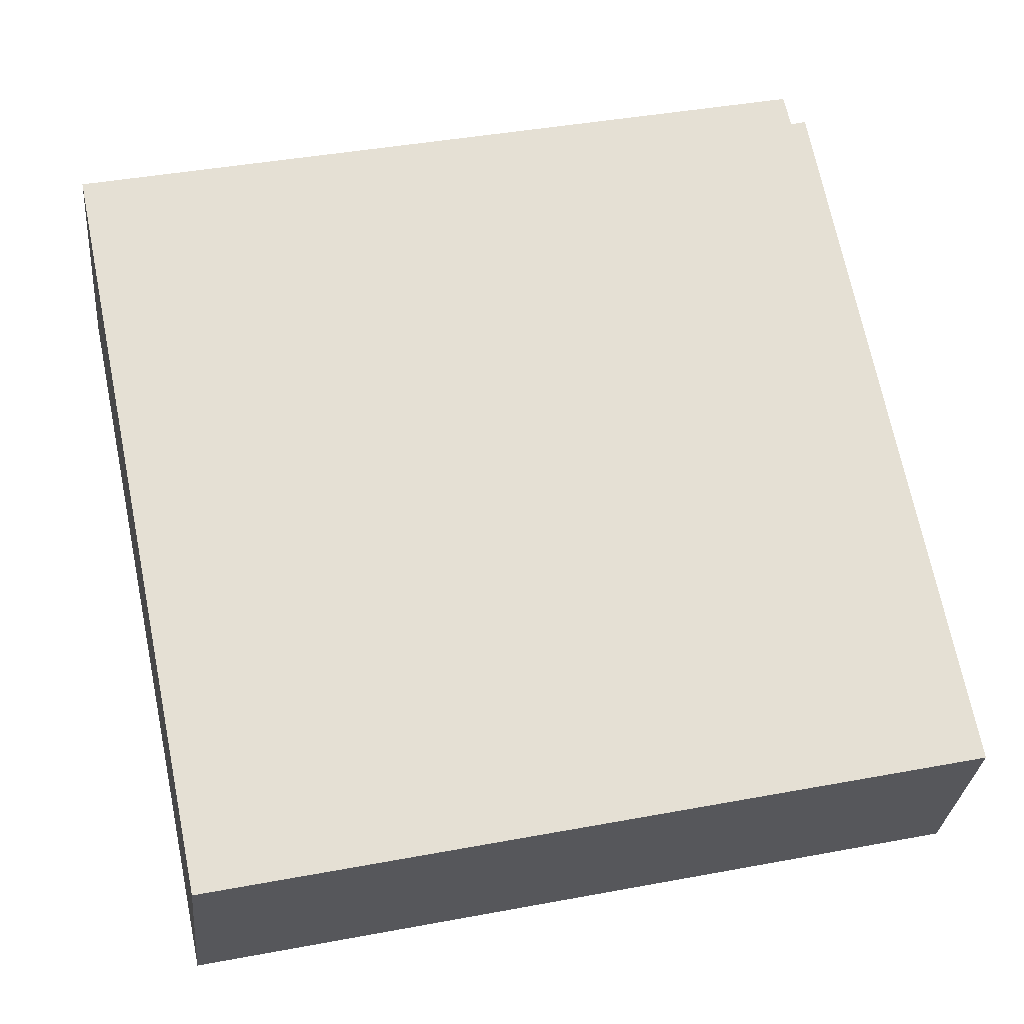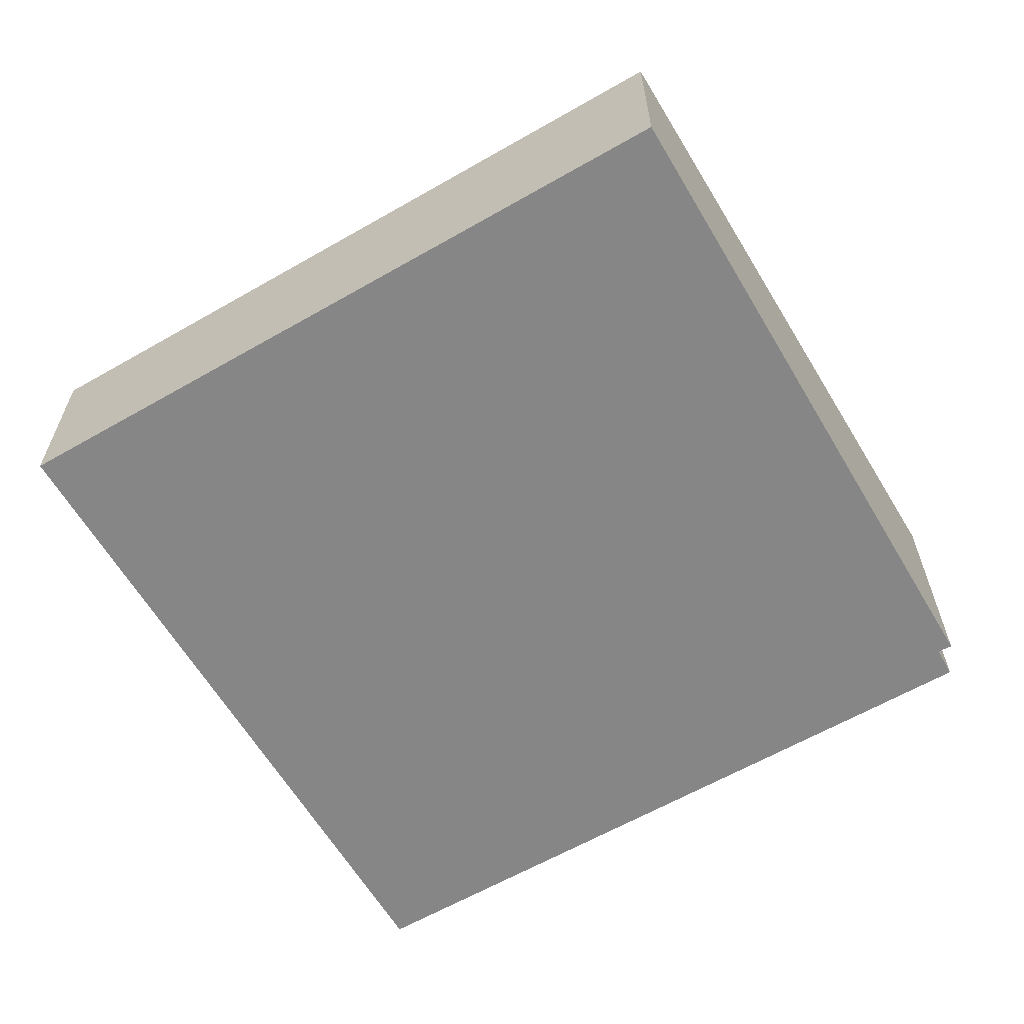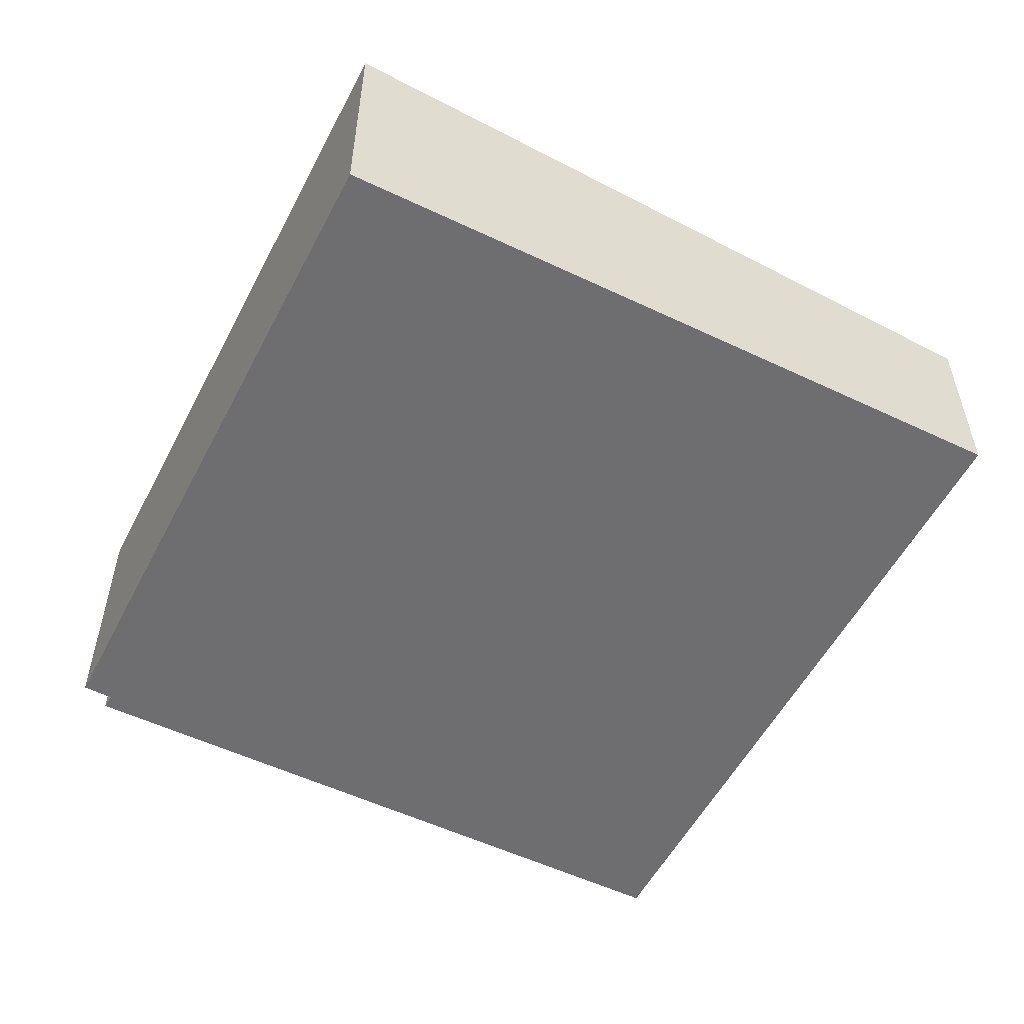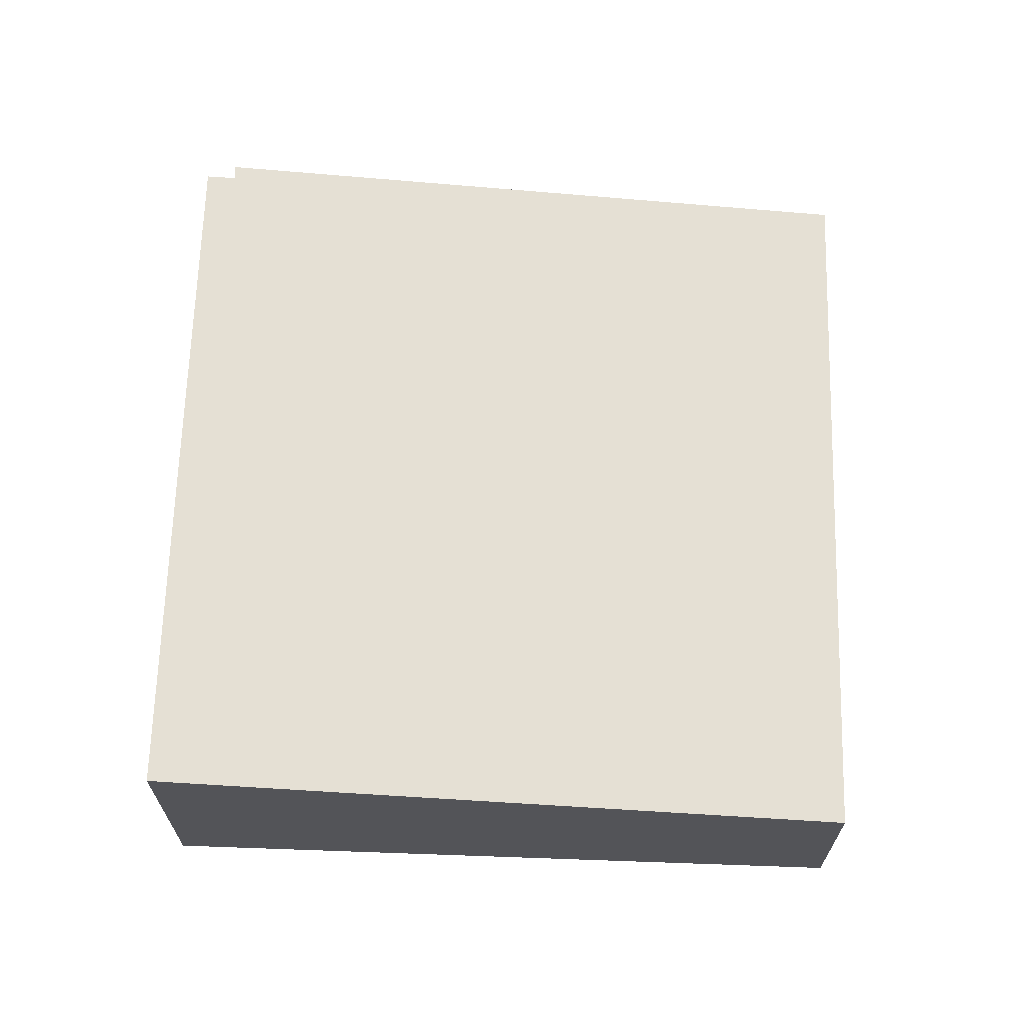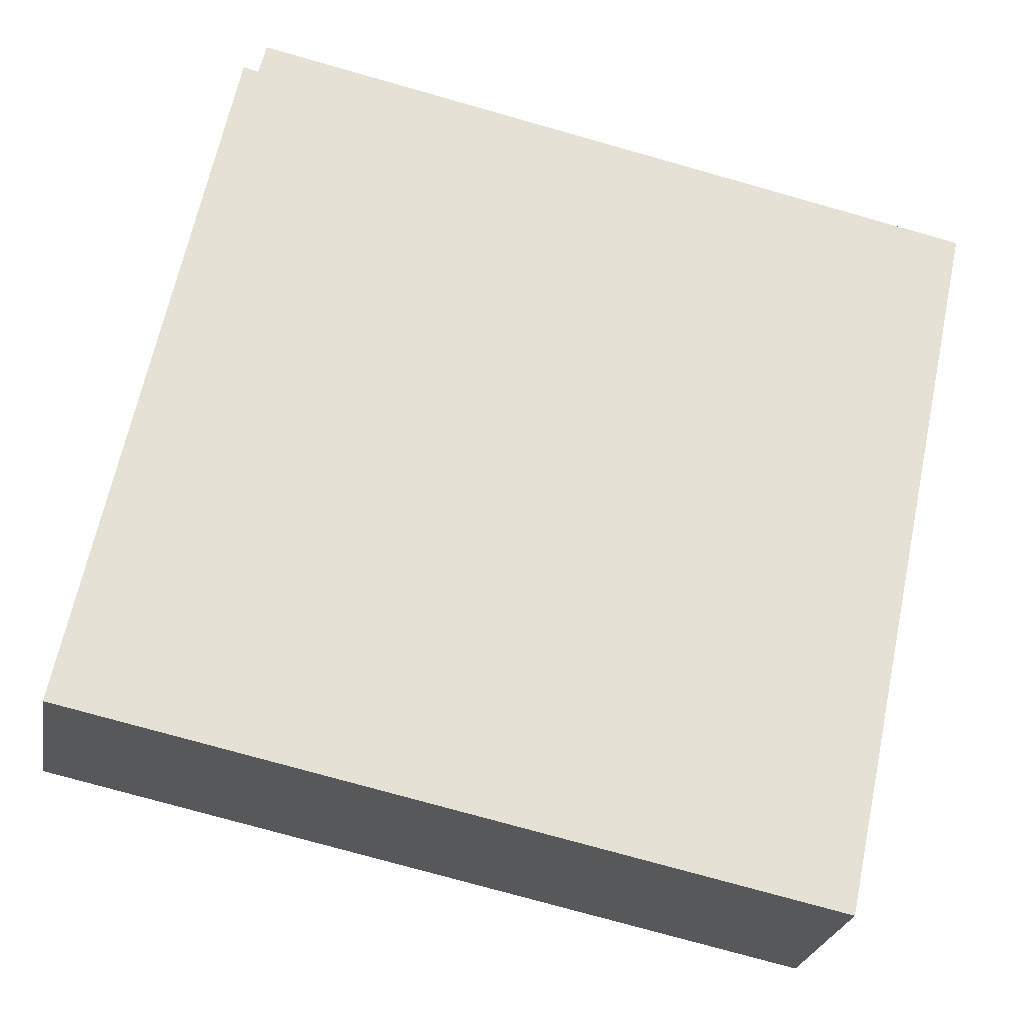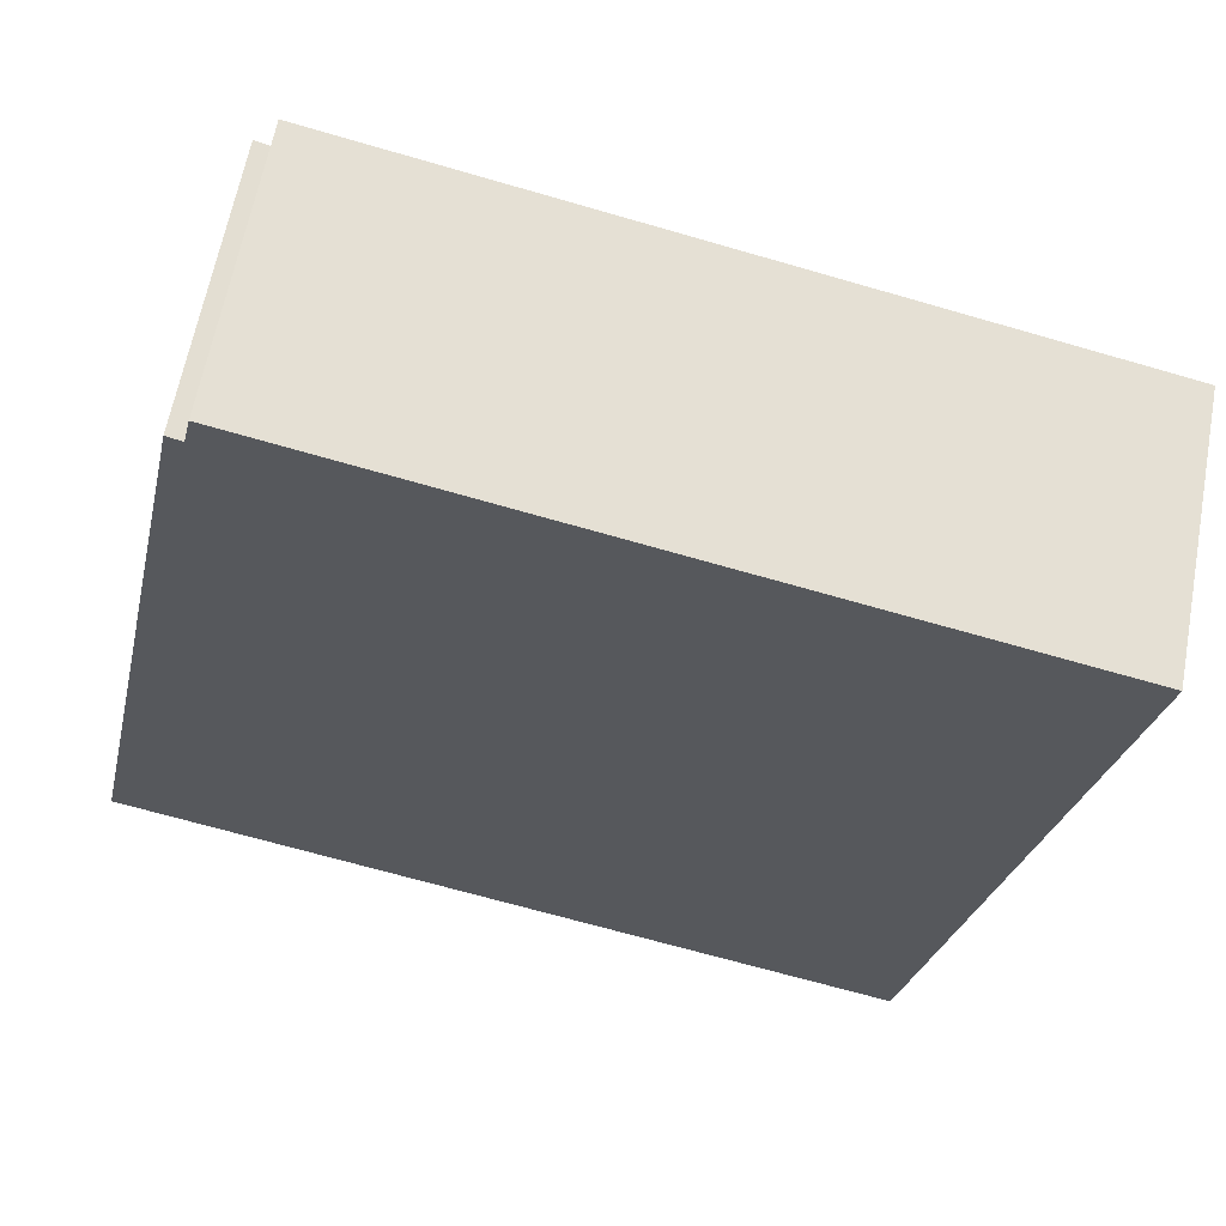
<metadata>
{"format":"obj","ext":"obj","renderer":"f3d","projection":"perspective","resolution":1024,"background":"white","views":[{"elev":-28.8,"azim":175.0,"up":"+Z"},{"elev":-62.2,"azim":-137.5,"up":"+Y"},{"elev":-54.4,"azim":75.2,"up":"+Y"},{"elev":66.5,"azim":104.0,"up":"+Y"},{"elev":-24.6,"azim":-9.8,"up":"+Z"},{"elev":62.2,"azim":10.6,"up":"+Z"}]}
</metadata>
<code>
v  8.986 2.399 -1.956
v  2.051 3.241 8.757
v  10.85 3.24 6.834
v  1.962 3.205 8.38
v  0.276 2.399 -0.06
v  1.782 3.206 8.43
v  0 2.399 1.469e-16
v  2.051 -5.362e-16 8.757
v  10.85 -4.185e-16 6.834
v  1.782 -5.162e-16 8.43
v  1.962 -5.131e-16 8.38
v  8.986 1.198e-16 -1.956
v  0.276 3.674e-18 -0.06
v  0 0 0
g defaultobject
f 1 2 3
f 2 1 4
f 4 1 5
f 4 5 6
f 6 5 7
f 8 3 2
f 3 8 9
f 10 4 6
f 4 10 11
f 9 1 3
f 1 9 12
f 12 5 1
f 5 12 13
f 5 13 7
f 7 13 14
f 7 10 6
f 10 7 14
f 4 8 2
f 8 4 11
f 8 12 9
f 12 8 11
f 12 11 10
f 12 10 13
f 13 10 14

</code>
